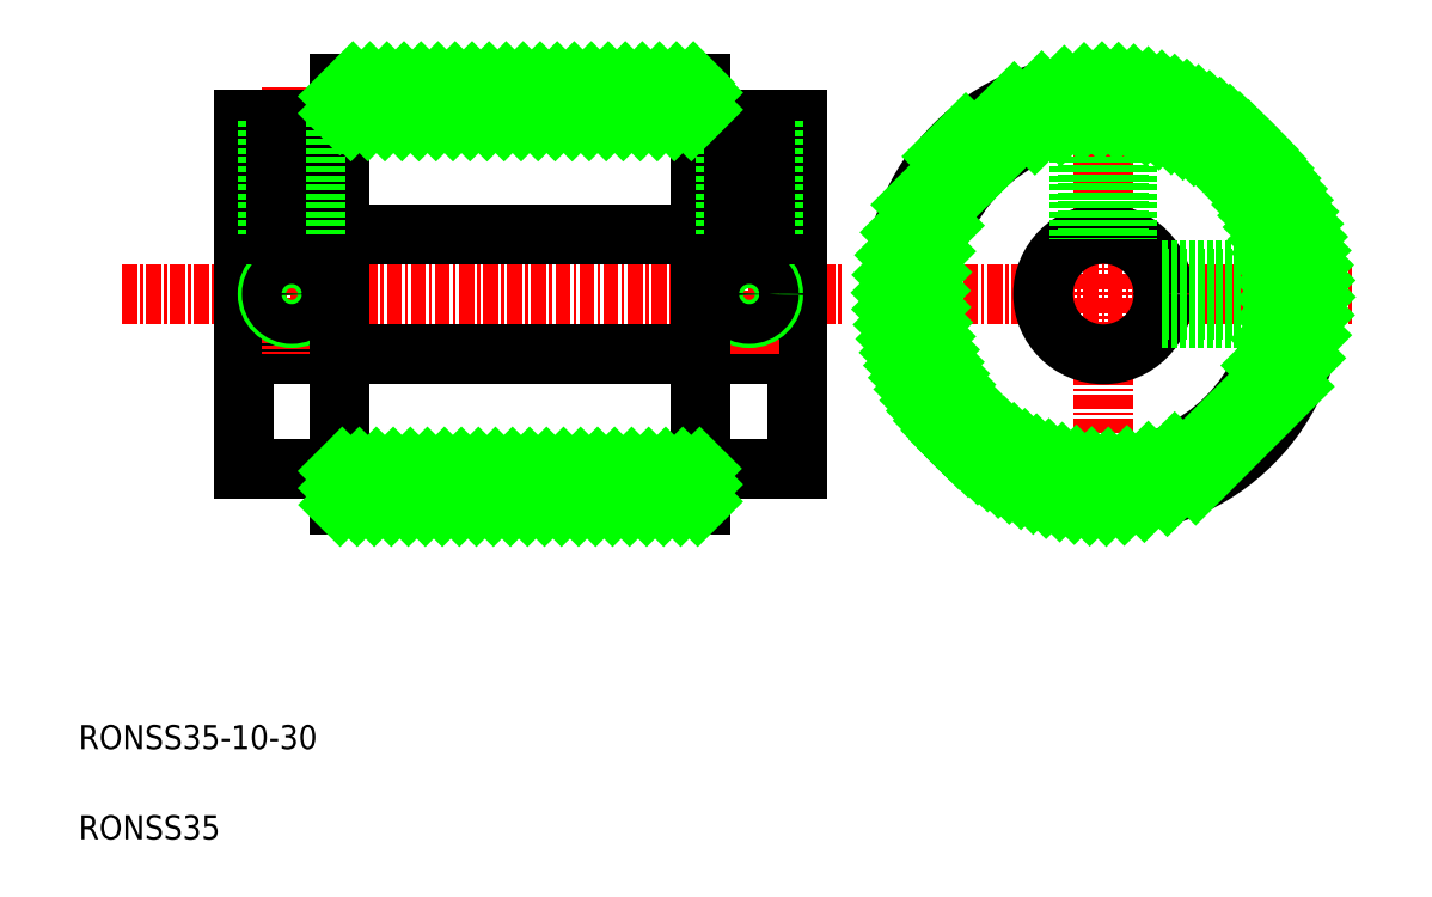
<metadata>
{"format":"dxf","ext":"dxf","renderer":"ezdxf+matplotlib","layout":"modelspace","background":"white","min_lineweight":24,"dpi":150}
</metadata>
<code>
0
SECTION
2
ENTITIES
0
LINE
8
CENTER
10
-82.91
20
416.6
30
0
11
-23.1
21
416.6
31
0
0
TEXT
8
0
10
-86.51
20
371.3
30
0
40
2
1
RONSS35
0
TEXT
8
0
10
-86.51
20
378.8
30
0
40
2
1
RONSS35-10-30
0
LINE
8
0
10
-64.8
20
434.1
30
0
11
-64.8
21
431.1
31
0
0
LINE
8
0
10
-34.8
20
399.1
30
0
11
-34.8
21
402.1
31
0
0
LINE
8
0
10
-64.8
20
399.1
30
0
11
-34.8
21
399.1
31
0
0
LINE
8
0
10
-72.8
20
411.6
30
0
11
-26.8
21
411.6
31
0
0
LINE
8
0
10
-72.8
20
421.6
30
0
11
-26.8
21
421.6
31
0
0
LINE
8
0
10
-64.8
20
416.6
30
0
11
-64.8
21
416.6
31
0
0
LINE
8
0
10
-34.8
20
434.1
30
0
11
-64.8
21
434.1
31
0
0
LINE
8
CENTER
10
-1.376
20
436.3
30
0
11
-1.376
21
396.9
31
0
0
LINE
8
CENTER
10
-21.02
20
416.6
30
0
11
19.23
21
416.6
31
0
0
CIRCLE
8
0
10
-1.376
20
416.6
30
0
40
17.5
0
CIRCLE
8
0
10
-1.376
20
416.6
30
0
40
5
0
LINE
8
0
10
-26.8
20
402.1
30
0
11
-26.8
21
431.1
31
0
0
LINE
8
0
10
-72.8
20
431.1
30
0
11
-72.8
21
402.1
31
0
0
LINE
8
CENTER
10
-68.8
20
433.8
30
0
11
-68.8
21
411.6
31
0
0
LINE
8
CENTER
10
-30.8
20
411.6
30
0
11
-30.8
21
433.6
31
0
0
LINE
8
0
10
-26.8
20
431.1
30
0
11
-34.8
21
431.1
31
0
0
LINE
8
0
10
-72.8
20
402.1
30
0
11
-64.8
21
402.1
31
0
0
LINE
8
0
10
-64.8
20
402.1
30
0
11
-64.8
21
399.1
31
0
0
LINE
8
0
10
-34.8
20
431.1
30
0
11
-34.8
21
434.1
31
0
0
CIRCLE
8
0
10
-68.8
20
416.6
30
0
40
2
0
CIRCLE
8
0
10
-30.8
20
416.6
30
0
40
2
0
CIRCLE
8
0
10
-68.8
20
416.6
30
0
40
1.65
0
CIRCLE
8
0
10
-30.8
20
416.6
30
0
40
1.65
0
LINE
8
0
10
-64.8
20
431.1
30
0
11
-64.8
21
402.1
31
0
0
LINE
8
0
10
-34.8
20
431.1
30
0
11
-34.8
21
402.1
31
0
0
LINE
8
0
10
-34.8
20
402.1
30
0
11
-26.8
21
402.1
31
0
0
LINE
8
0
10
-64.8
20
431.1
30
0
11
-72.8
21
431.1
31
0
0
LINE
8
0
10
-64.8
20
431.1
30
0
11
-34.8
21
431.1
31
0
0
LINE
8
0
10
-64.8
20
402.1
30
0
11
-34.8
21
402.1
31
0
0
CIRCLE
8
0
10
-1.376
20
416.6
30
0
40
14.5
0
LINE
8
0
10
0.6238
20
431
30
0
11
0.6238
21
421.2
31
0
0
LINE
8
0
10
-3.376
20
431
30
0
11
-3.376
21
421.2
31
0
0
LINE
8
0
10
-2.676
20
431
30
0
11
-2.676
21
421.4
31
0
0
LINE
8
0
10
-0.07623
20
431
30
0
11
-0.07623
21
421.4
31
0
0
LINE
8
0
10
12.99
20
414.6
30
0
11
3.206
21
414.6
31
0
0
LINE
8
0
10
13.07
20
415.3
30
0
11
3.452
21
415.3
31
0
0
LINE
8
0
10
12.99
20
418.6
30
0
11
3.206
21
418.6
31
0
0
LINE
8
0
10
13.07
20
417.9
30
0
11
3.452
21
417.9
31
0
0
LINE
8
0
10
-28.8
20
431
30
0
11
-28.8
21
421.6
31
0
0
LINE
8
0
10
-29.5
20
431
30
0
11
-29.5
21
421.6
31
0
0
LINE
8
0
10
-32.8
20
431
30
0
11
-32.8
21
421.6
31
0
0
LINE
8
0
10
-32.1
20
431
30
0
11
-32.1
21
421.6
31
0
0
LINE
8
0
10
-67.5
20
431
30
0
11
-67.5
21
421.6
31
0
0
LINE
8
0
10
-66.8
20
431
30
0
11
-66.8
21
421.6
31
0
0
LINE
8
0
10
-70.8
20
431
30
0
11
-70.8
21
421.6
31
0
0
LINE
8
0
10
-70.1
20
431
30
0
11
-70.1
21
421.6
31
0
0
INSERT
8
0
2
*X2
10
0
20
0
30
0
0
ENDSEC
0
EOF

</code>
